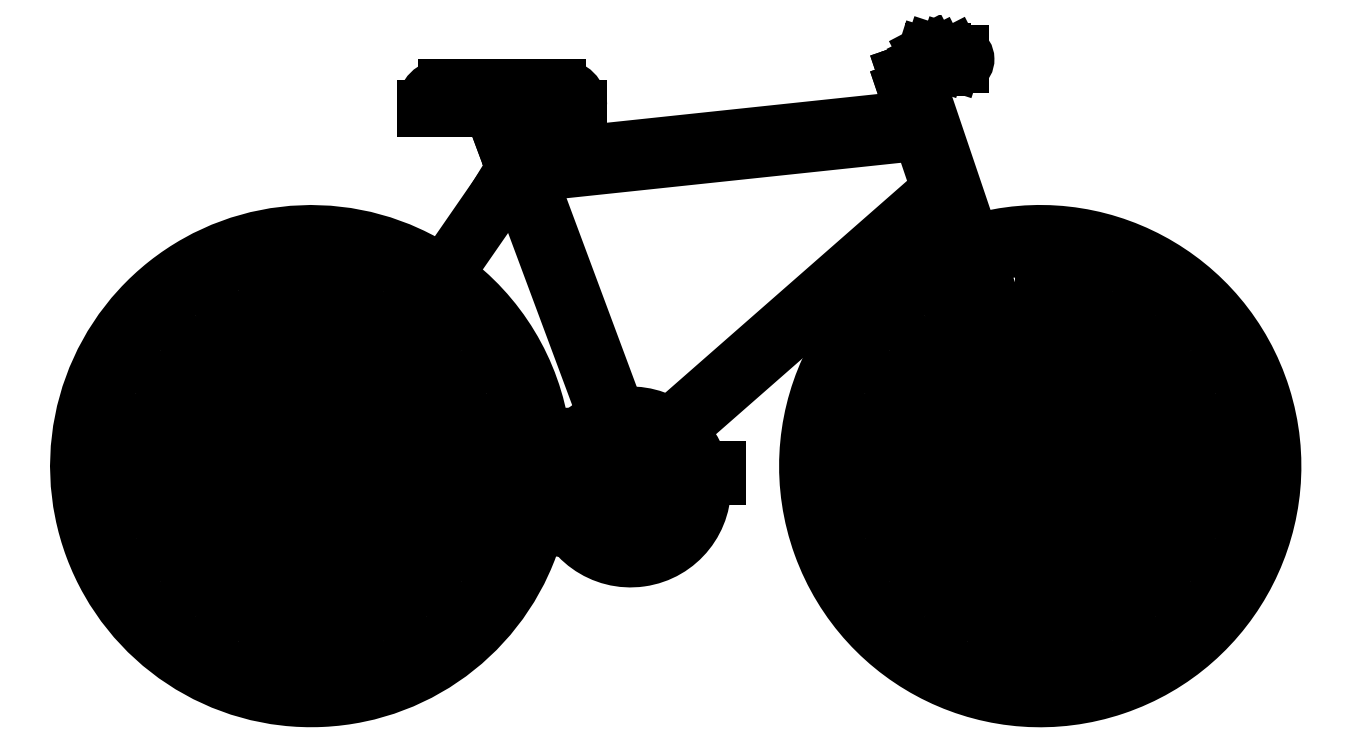
<metadata>
{"format":"dxf","ext":"dxf","renderer":"ezdxf+matplotlib","layout":"modelspace","background":"white","min_lineweight":24,"dpi":150}
</metadata>
<code>
0
SECTION
2
ENTITIES
0
LINE
8
ceco.net 256
10
35.03
20
400.7
30
0
11
155
21
608.5
31
0
0
LINE
8
ceco.net 256
10
-28
20
388.5
30
0
11
-155
21
608.5
31
0
0
LINE
8
ceco.net 256
10
-48.5
20
368
30
0
11
-268.5
21
495
31
0
0
LINE
8
ceco.net 256
10
-39.6
20
379.6
30
0
11
-219.2
21
559.2
31
0
0
LINE
8
ceco.net 256
10
-54.1
20
354.5
30
0
11
-299.4
21
420.2
31
0
0
LINE
8
ceco.net 256
10
-56.01
20
340
30
0
11
-310
21
340
31
0
0
LINE
8
ceco.net 256
10
-54.1
20
325.5
30
0
11
-299.4
21
259.8
31
0
0
LINE
8
ceco.net 256
10
-48.5
20
312
30
0
11
-268.5
21
185
31
0
0
LINE
8
ceco.net 256
10
-14.5
20
394.1
30
0
11
-80.23
21
639.4
31
0
0
LINE
8
ceco.net 256
10
0
20
396
30
0
11
0
21
650
31
0
0
LINE
8
ceco.net 256
10
14.5
20
394.1
30
0
11
80.23
21
639.4
31
0
0
LINE
8
ceco.net 256
10
40.89
20
380.9
30
0
11
219.2
21
559.2
31
0
0
LINE
8
ceco.net 256
10
48.5
20
368
30
0
11
62.99
21
376.4
31
0
0
LINE
8
ceco.net 256
10
54.1
20
354.5
30
0
11
142.2
21
378.1
31
0
0
LINE
8
ceco.net 256
10
54.1
20
325.5
30
0
11
302
21
269.9
31
0
0
LINE
8
ceco.net 256
10
48.5
20
312
30
0
11
82.18
21
292.6
31
0
0
LINE
8
ceco.net 256
10
39.6
20
300.4
30
0
11
41.21
21
298.8
31
0
0
LINE
8
ceco.net 256
10
28
20
291.5
30
0
11
155
21
71.53
31
0
0
LINE
8
ceco.net 256
10
14.5
20
285.9
30
0
11
80.23
21
40.56
31
0
0
LINE
8
ceco.net 256
10
0
20
284
30
0
11
0
21
30
31
0
0
LINE
8
ceco.net 256
10
-14.5
20
285.9
30
0
11
-80.23
21
40.56
31
0
0
LINE
8
ceco.net 256
10
-28
20
291.5
30
0
11
-155
21
71.53
31
0
0
LINE
8
ceco.net 256
10
-39.6
20
300.4
30
0
11
-219.2
21
120.8
31
0
0
LINE
8
ceco.net 256
10
35.61
20
380.8
30
0
11
384.7
21
388.4
31
0
0
LINE
8
ceco.net 256
10
-1.59e-06
20
300
30
0
11
374.5
21
243
31
0
0
LINE
8
ceco.net 256
10
289.9
20
826.3
30
0
11
280.8
21
850
31
0
0
LINE
8
ceco.net 256
10
260.8
20
850
30
0
11
272.4
21
819.8
31
0
0
LINE
8
ceco.net 256
10
467.1
20
323.2
30
0
11
500
21
331.4
31
0
0
LINE
8
ceco.net 256
10
538.7
20
318.9
30
0
11
472.9
21
302.4
31
0
0
LINE
8
ceco.net 256
10
4.33
20
332.5
30
0
11
353.6
21
332.5
31
0
0
LINE
8
ceco.net 256
10
-1.59e-06
20
350
30
0
11
265.2
21
733.6
31
0
0
LINE
8
ceco.net 256
10
275.4
20
727.1
30
0
11
12.57
21
347.5
31
0
0
LINE
8
ceco.net 256
10
265.2
20
733.6
30
0
11
287.3
21
769.7
31
0
0
LINE
8
ceco.net 256
10
275.4
20
727.1
30
0
11
297.5
21
763.1
31
0
0
LINE
8
ceco.net 256
10
12.57
20
347.5
30
0
11
358
21
347.5
31
0
0
LINE
8
ceco.net 256
10
-8.66
20
345
30
0
11
-1.59e-06
21
350
31
0
0
LINE
8
ceco.net 256
10
-8.66
20
335
30
0
11
-8.66
21
345
31
0
0
LINE
8
ceco.net 256
10
0
20
330
30
0
11
-8.66
21
335
31
0
0
LINE
8
ceco.net 256
10
8.66
20
335
30
0
11
0
21
330
31
0
0
LINE
8
ceco.net 256
10
8.66
20
345
30
0
11
8.66
21
335
31
0
0
LINE
8
ceco.net 256
10
-1.59e-06
20
350
30
0
11
8.66
21
345
31
0
0
LINE
8
ceco.net 256
10
420.3
20
411.7
30
0
11
292.6
21
755.1
31
0
0
LINE
8
ceco.net 256
10
287.2
20
769.5
30
0
11
269
21
818.5
31
0
0
LINE
8
ceco.net 256
10
291.8
20
827
30
0
11
269
21
818.5
31
0
0
LINE
8
ceco.net 256
10
907.3
20
718
30
0
11
533.4
21
390.3
31
0
0
LINE
8
ceco.net 256
10
516.2
20
403.3
30
0
11
900
21
739.6
31
0
0
LINE
8
ceco.net 256
10
900
20
739.6
30
0
11
874.3
21
815.7
31
0
0
LINE
8
ceco.net 256
10
864.4
20
844.8
30
0
11
850.6
21
885.8
31
0
0
LINE
8
ceco.net 256
10
877.5
20
894.9
30
0
11
850.6
21
885.8
31
0
0
LINE
8
ceco.net 256
10
850.7
20
908.7
30
0
11
864.6
21
913.4
31
0
0
LINE
8
ceco.net 256
10
857.6
20
888.2
30
0
11
850.7
21
908.7
31
0
0
LINE
8
ceco.net 256
10
500
20
340
30
0
11
590
21
340
31
0
0
LINE
8
ceco.net 256
10
590
20
340
30
0
11
590
21
320
31
0
0
LINE
8
ceco.net 256
10
500
20
340
30
0
11
500
21
320
31
0
0
LINE
8
ceco.net 256
10
500
20
320
30
0
11
590
21
320
31
0
0
LINE
8
ceco.net 256
10
913.7
20
942.6
30
0
11
891.7
21
942.6
31
0
0
LINE
8
ceco.net 256
10
940.8
20
913.2
30
0
11
923.7
21
913.2
31
0
0
LINE
8
ceco.net 256
10
940.2
20
939.2
30
0
11
924.2
21
939.2
31
0
0
LINE
8
ceco.net 256
10
927.7
20
915.2
30
0
11
916.3
21
909.4
31
0
0
LINE
8
ceco.net 256
10
931.6
20
927.3
30
0
11
927.7
21
915.2
31
0
0
LINE
8
ceco.net 256
10
925.8
20
938.7
30
0
11
931.6
21
927.3
31
0
0
LINE
8
ceco.net 256
10
913.7
20
942.6
30
0
11
925.8
21
938.7
31
0
0
LINE
8
ceco.net 256
10
891.7
20
942.6
30
0
11
880.7
21
936.8
31
0
0
LINE
8
ceco.net 256
10
903.6
20
938.7
30
0
11
891.7
21
942.6
31
0
0
LINE
8
ceco.net 256
10
909.3
20
927.3
30
0
11
903.6
21
938.7
31
0
0
LINE
8
ceco.net 256
10
905.4
20
915.2
30
0
11
909.3
21
927.3
31
0
0
LINE
8
ceco.net 256
10
916.3
20
909.4
30
0
11
894.3
21
909.4
31
0
0
LINE
8
ceco.net 256
10
894.3
20
909.4
30
0
11
905.4
21
915.2
31
0
0
LINE
8
ceco.net 256
10
882.5
20
913.3
30
0
11
894.3
21
909.4
31
0
0
LINE
8
ceco.net 256
10
876.8
20
924.7
30
0
11
882.5
21
913.3
31
0
0
LINE
8
ceco.net 256
10
880.7
20
936.8
30
0
11
876.8
21
924.7
31
0
0
LINE
8
ceco.net 256
10
159.8
20
850
30
0
11
390.2
21
850
31
0
0
LINE
8
ceco.net 256
10
865.9
20
909.5
30
0
11
881.7
21
914.9
31
0
0
LINE
8
ceco.net 256
10
899.5
20
909.4
30
0
11
869.3
21
899.2
31
0
0
LINE
8
ceco.net 256
10
869.3
20
899.2
30
0
11
871.5
21
892.9
31
0
0
LINE
8
ceco.net 256
10
865.9
20
909.5
30
0
11
864.6
21
913.4
31
0
0
LINE
8
ceco.net 256
10
907.3
20
718
30
0
11
1040
21
324.9
31
0
0
LINE
8
ceco.net 256
10
877.5
20
894.9
30
0
11
1069
21
329.7
31
0
0
LINE
8
ceco.net 256
10
1040
20
324.9
30
0
11
1069
21
329.7
31
0
0
LINE
8
ceco.net 256
10
1084
20
349.2
30
0
11
1349
21
420.2
31
0
0
LINE
8
ceco.net 256
10
1081
20
357.8
30
0
11
1318
21
495
31
0
0
LINE
8
ceco.net 256
10
1075
20
365.2
30
0
11
1269
21
559.2
31
0
0
LINE
8
ceco.net 256
10
1068
20
370.8
30
0
11
1205
21
608.5
31
0
0
LINE
8
ceco.net 256
10
1059
20
374.4
30
0
11
1130
21
639.4
31
0
0
LINE
8
ceco.net 256
10
1025
20
365.2
30
0
11
830.8
21
559.2
31
0
0
LINE
8
ceco.net 256
10
1019
20
357.8
30
0
11
781.5
21
495
31
0
0
LINE
8
ceco.net 256
10
1016
20
349.2
30
0
11
750.6
21
420.2
31
0
0
LINE
8
ceco.net 256
10
1014
20
340
30
0
11
740
21
340
31
0
0
LINE
8
ceco.net 256
10
1016
20
330.8
30
0
11
750.6
21
259.8
31
0
0
LINE
8
ceco.net 256
10
1019
20
322.2
30
0
11
781.5
21
185
31
0
0
LINE
8
ceco.net 256
10
1025
20
314.8
30
0
11
830.8
21
120.8
31
0
0
LINE
8
ceco.net 256
10
1032
20
309.2
30
0
11
895
21
71.53
31
0
0
LINE
8
ceco.net 256
10
1041
20
305.6
30
0
11
969.8
21
40.56
31
0
0
LINE
8
ceco.net 256
10
1050
20
304.4
30
0
11
1050
21
30
31
0
0
LINE
8
ceco.net 256
10
1059
20
305.6
30
0
11
1130
21
40.56
31
0
0
LINE
8
ceco.net 256
10
1068
20
309.2
30
0
11
1205
21
71.53
31
0
0
LINE
8
ceco.net 256
10
1075
20
314.8
30
0
11
1269
21
120.8
31
0
0
LINE
8
ceco.net 256
10
1081
20
322.2
30
0
11
1318
21
185
31
0
0
LINE
8
ceco.net 256
10
1084
20
330.8
30
0
11
1349
21
259.8
31
0
0
LINE
8
ceco.net 256
10
1086
20
340
30
0
11
1360
21
340
31
0
0
LINE
8
ceco.net 256
10
1014
20
401.9
30
0
11
895
21
608.5
31
0
0
LINE
8
ceco.net 256
10
1050
20
384.9
30
0
11
1050
21
650
31
0
0
LINE
8
ceco.net 256
10
864.4
20
844.8
30
0
11
307.1
21
785.8
31
0
0
LINE
8
ceco.net 256
10
307.1
20
785.8
30
0
11
291.8
21
827
31
0
0
LINE
8
ceco.net 256
10
874.3
20
815.7
30
0
11
317.9
21
756.7
31
0
0
LINE
8
ceco.net 256
10
317.9
20
756.7
30
0
11
444.2
21
417.5
31
0
0
LINE
8
ceco.net 256
10
159.8
20
850
30
0
11
159.8
21
860
31
0
0
LINE
8
ceco.net 256
10
189.8
20
890
30
0
11
360.2
21
890
31
0
0
LINE
8
ceco.net 256
10
390.2
20
860
30
0
11
390.2
21
850
31
0
0
LINE
8
ceco.net 256
10
0
20
380
30
0
11
21.06
21
380.5
31
0
0
ELLIPSE
8
ceco.net 256
10
933
20
926
30
0
11
-10.61
21
10.61
31
0
210
0
220
0
230
1
40
1
41
2.903
42
4.997
0
ELLIPSE
8
ceco.net 256
10
1050
20
340
30
0
11
293.3
21
100.5
31
0
210
0
220
0
230
1
40
1
41
1.612
42
7.804
0
ELLIPSE
8
ceco.net 256
10
1050
20
340
30
0
11
321.4
21
110.8
31
0
210
0
220
0
230
1
40
1
41
1.606
42
7.806
0
ELLIPSE
8
ceco.net 256
10
1050
20
340
30
0
11
-25.18
21
25.18
31
0
210
0
220
0
230
1
40
1
41
-0.05446
42
5.408
0
ELLIPSE
8
ceco.net 256
10
189.8
20
860
30
0
11
21.21
21
21.21
31
0
210
0
220
0
230
1
40
1
41
0.7854
42
2.356
0
ELLIPSE
8
ceco.net 256
10
360.2
20
860
30
0
11
-21.21
21
21.21
31
0
210
0
220
0
230
1
40
1
41
3.927
42
5.498
0
ELLIPSE
8
ceco.net 256
10
460
20
310
30
0
11
-22.85
21
79.95
31
0
210
0
220
0
230
1
40
1
41
-1.48
42
4.555
0
ELLIPSE
8
ceco.net 256
10
460
20
310
30
0
11
-18
21
107.2
31
0
210
0
220
0
230
1
40
1
41
-1.457
42
4.638
0
ELLIPSE
8
ceco.net 256
10
-2.585e-05
20
340
30
0
11
-279
21
194.3
31
0
210
0
220
0
230
1
40
1
41
-1.551
42
3.482
0
ELLIPSE
8
ceco.net 256
10
-2.584e-05
20
340
30
0
11
175.8
21
255.3
31
0
210
0
220
0
230
1
40
1
41
0.01658
42
5.037
0
ELLIPSE
8
ceco.net 256
10
0
20
340
30
0
11
-28.28
21
28.28
31
0
210
0
220
0
230
1
40
1
41
-1.248
42
3.738
0
ELLIPSE
8
ceco.net 256
10
0
20
340
30
0
11
28.28
21
28.28
31
0
210
0
220
0
230
1
40
1
41
5.686
42
6.311
0
ELLIPSE
8
ceco.net 256
10
0
20
340
30
0
11
39.6
21
39.6
31
0
210
0
220
0
230
1
40
1
41
5.632
42
6.194
0
ELLIPSE
8
ceco.net 256
10
0
20
340
30
0
11
-39.6
21
39.6
31
0
210
0
220
0
230
1
40
1
41
-1.289
42
2.992
0
ELLIPSE
8
ceco.net 256
10
460
20
310
30
0
11
10.58
21
10.58
31
0
210
0
220
0
230
1
40
1
41
5.498
42
11.78
0
LINE
8
ceco.net 256
10
14.74
20
302.8
30
0
11
370.3
21
248.7
31
0
0
LINE
8
ceco.net 256
10
32.09
20
375.7
30
0
11
379.8
21
383.3
31
0
0
ELLIPSE
8
ceco.net 256
10
-2.585e-05
20
340
30
0
11
-279
21
194.3
31
0
210
0
220
0
230
1
40
1
41
3.497
42
3.728
0
ELLIPSE
8
ceco.net 256
10
-2.584e-05
20
340
30
0
11
175.8
21
255.3
31
0
210
0
220
0
230
1
40
1
41
5.053
42
5.291
0
LINE
8
ceco.net 256
10
94.08
20
285.7
30
0
11
268.5
21
185
31
0
0
LINE
8
ceco.net 256
10
47.18
20
292.8
30
0
11
219.2
21
120.8
31
0
0
ELLIPSE
8
ceco.net 256
10
0
20
340
30
0
11
-39.6
21
39.6
31
0
210
0
220
0
230
1
40
1
41
3.111
42
3.793
0
ELLIPSE
8
ceco.net 256
10
-2.585e-05
20
340
30
0
11
-279
21
194.3
31
0
210
0
220
0
230
1
40
1
41
3.89
42
4.699
0
ELLIPSE
8
ceco.net 256
10
-2.584e-05
20
340
30
0
11
175.8
21
255.3
31
0
210
0
220
0
230
1
40
1
41
5.467
42
6.261
0
ELLIPSE
8
ceco.net 256
10
-2.584e-05
20
340
30
0
11
175.8
21
255.3
31
0
210
0
220
0
230
1
40
1
41
5.34
42
5.45
0
ELLIPSE
8
ceco.net 256
10
-2.585e-05
20
340
30
0
11
-279
21
194.3
31
0
210
0
220
0
230
1
40
1
41
3.772
42
3.875
0
LINE
8
ceco.net 256
10
162.5
20
383.5
30
0
11
299.4
21
420.2
31
0
0
LINE
8
ceco.net 256
10
71.99
20
381.6
30
0
11
268.5
21
495
31
0
0
ELLIPSE
8
ceco.net 256
10
0
20
340
30
0
11
39.6
21
39.6
31
0
210
0
220
0
230
1
40
1
41
6.315
42
6.351
0
ARC
8
ceco.net 256
10
292.4
20
766.4
30
0
40
6.055
50
327.1
51
149.9
0
ENDSEC
0
EOF

</code>
